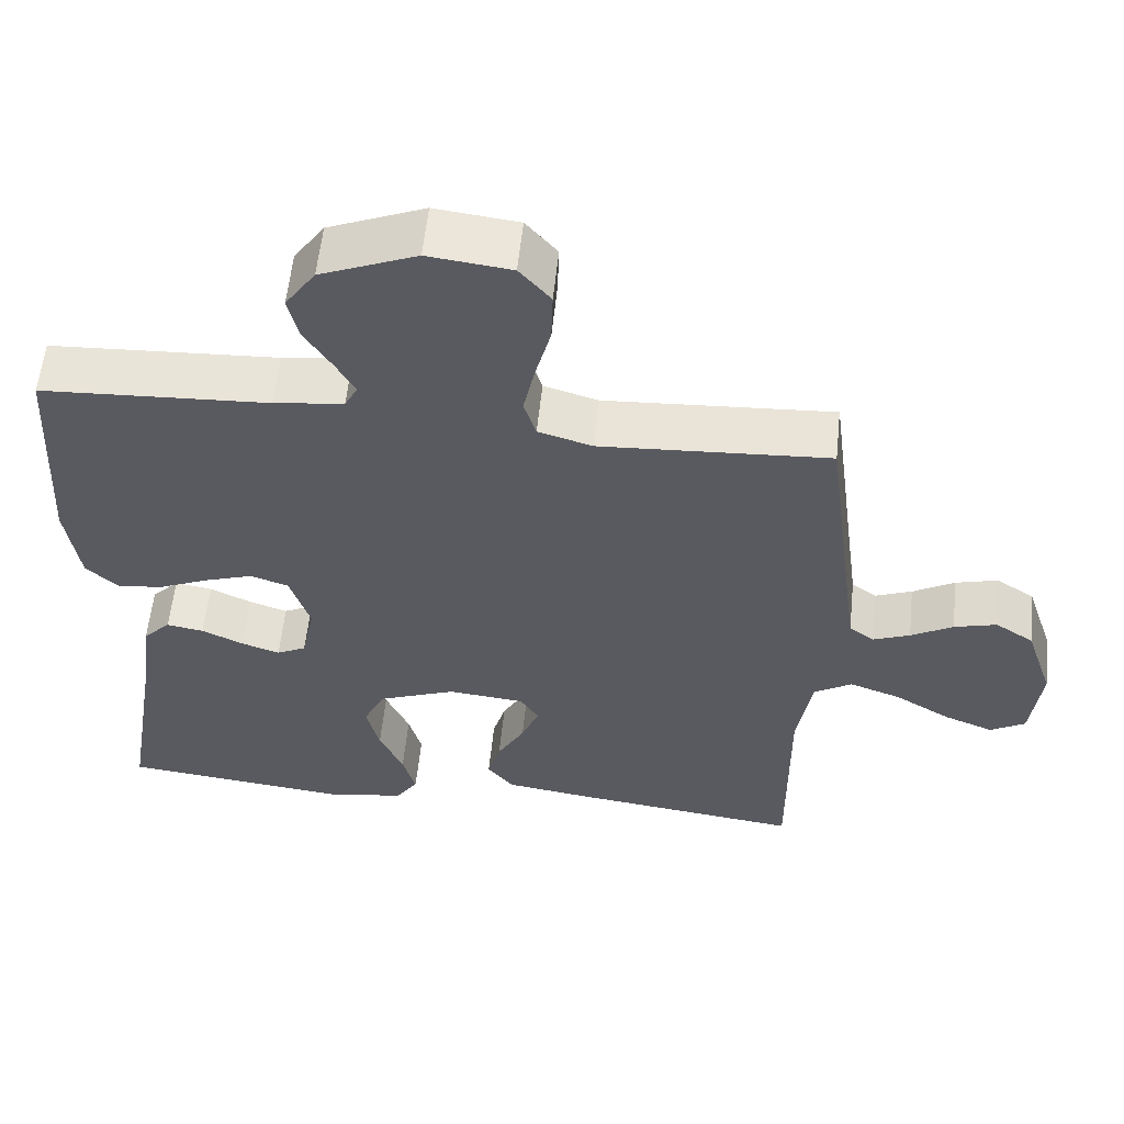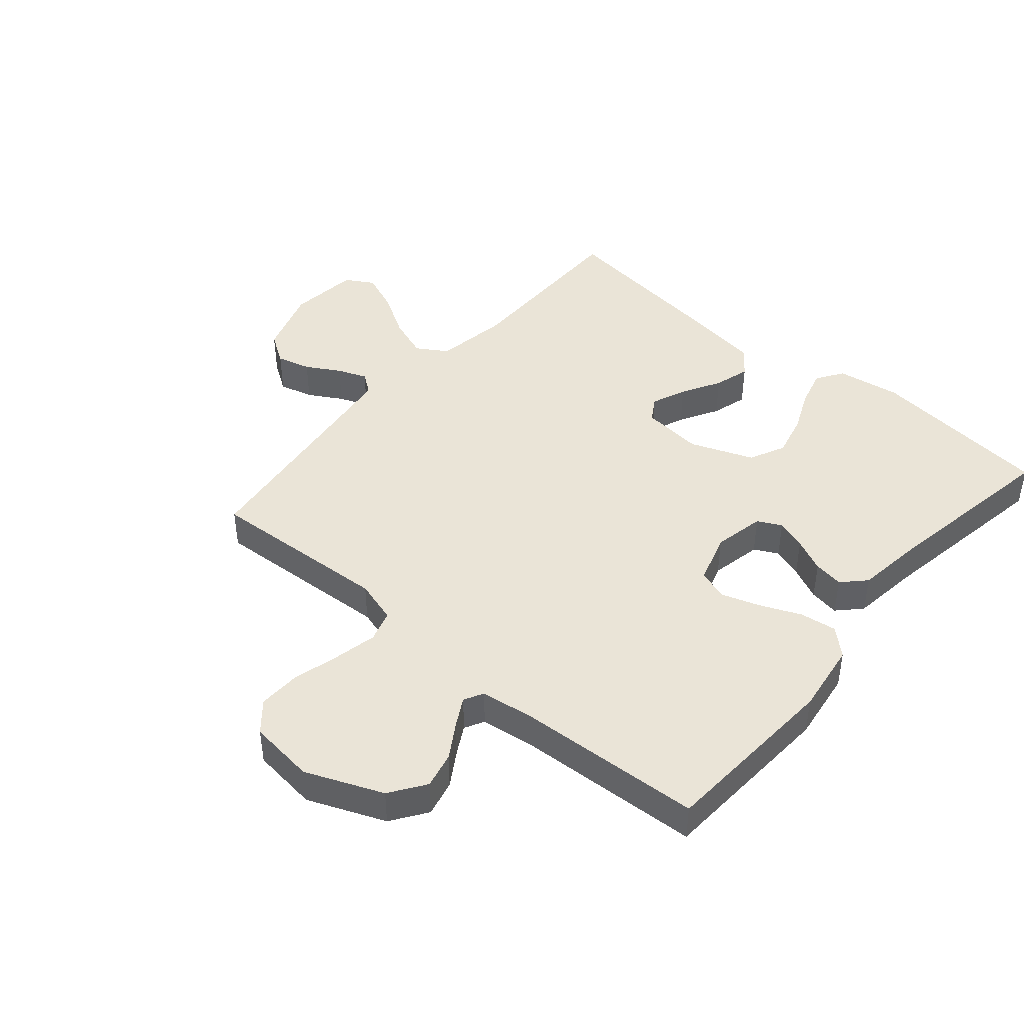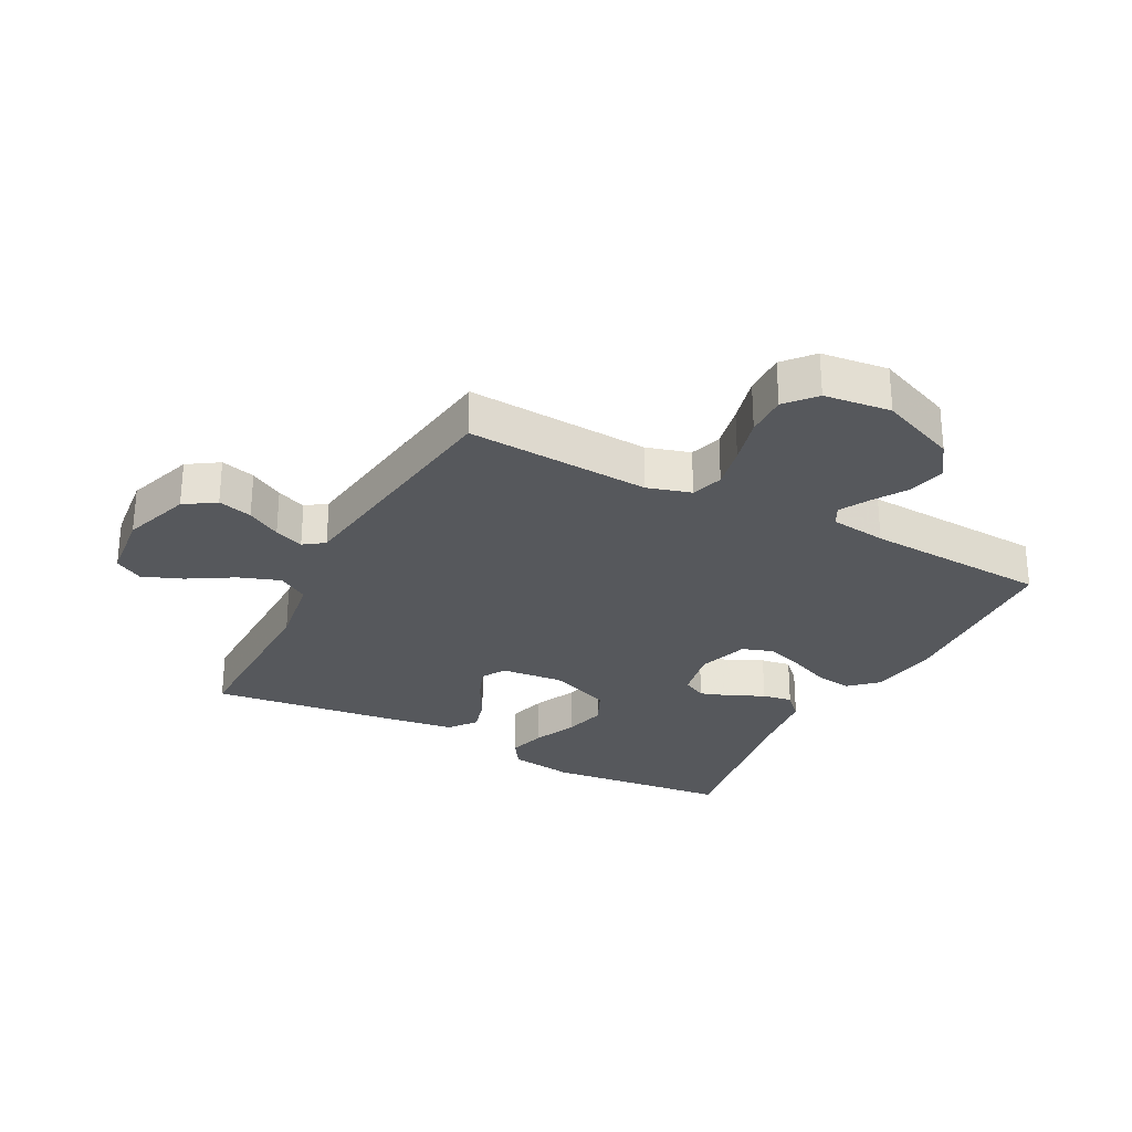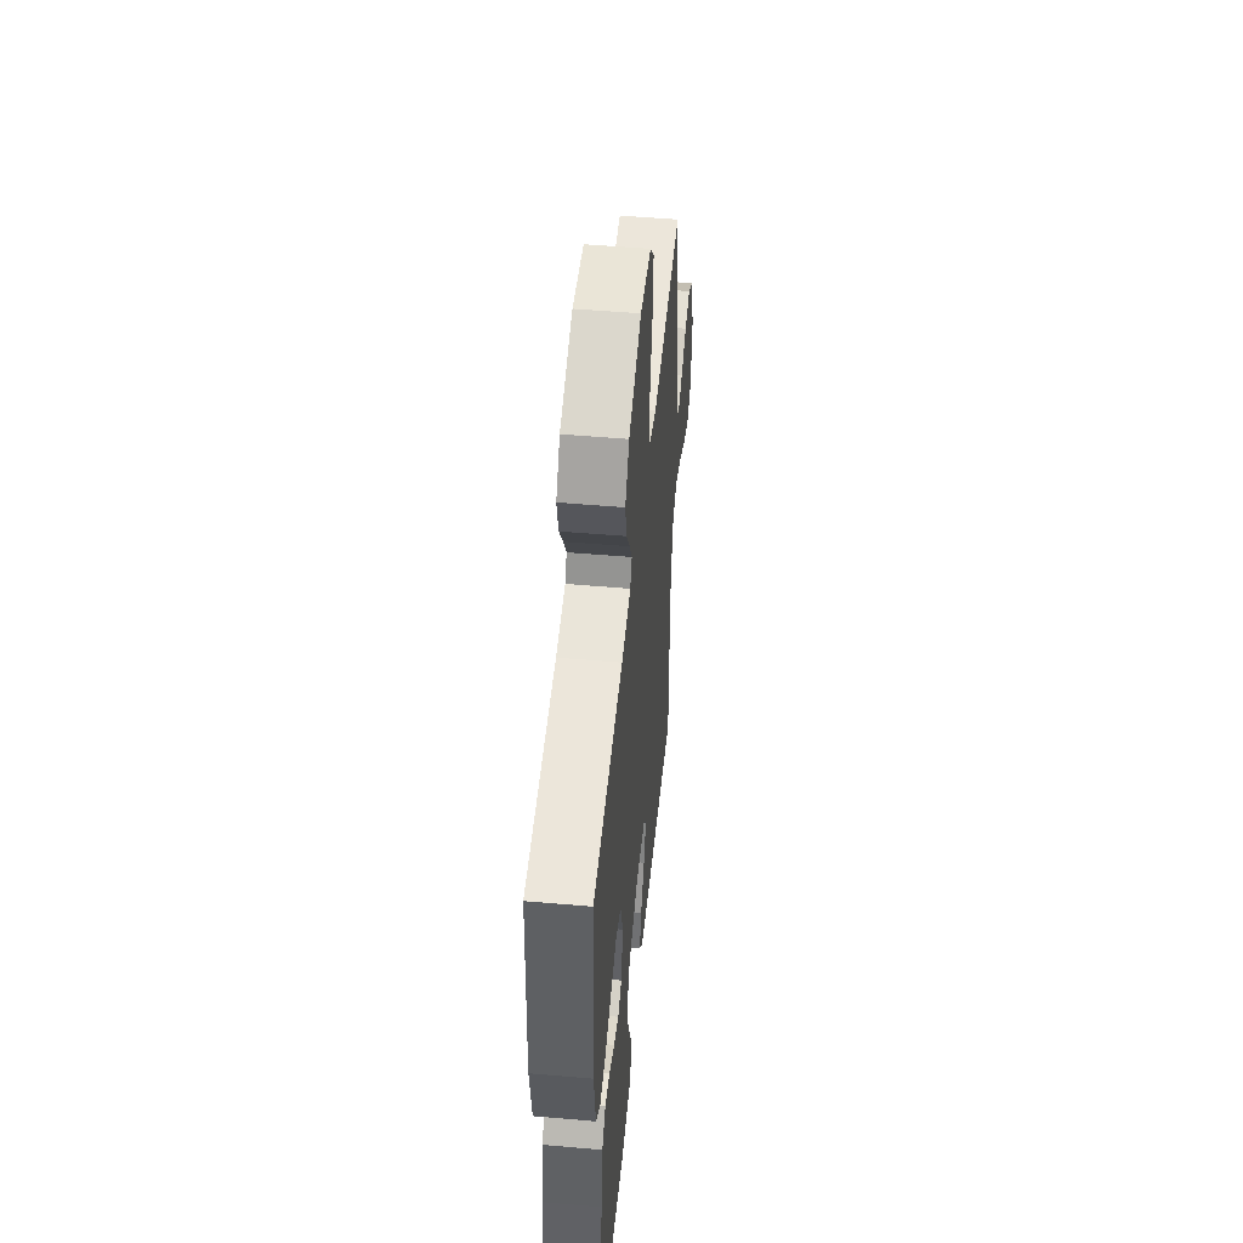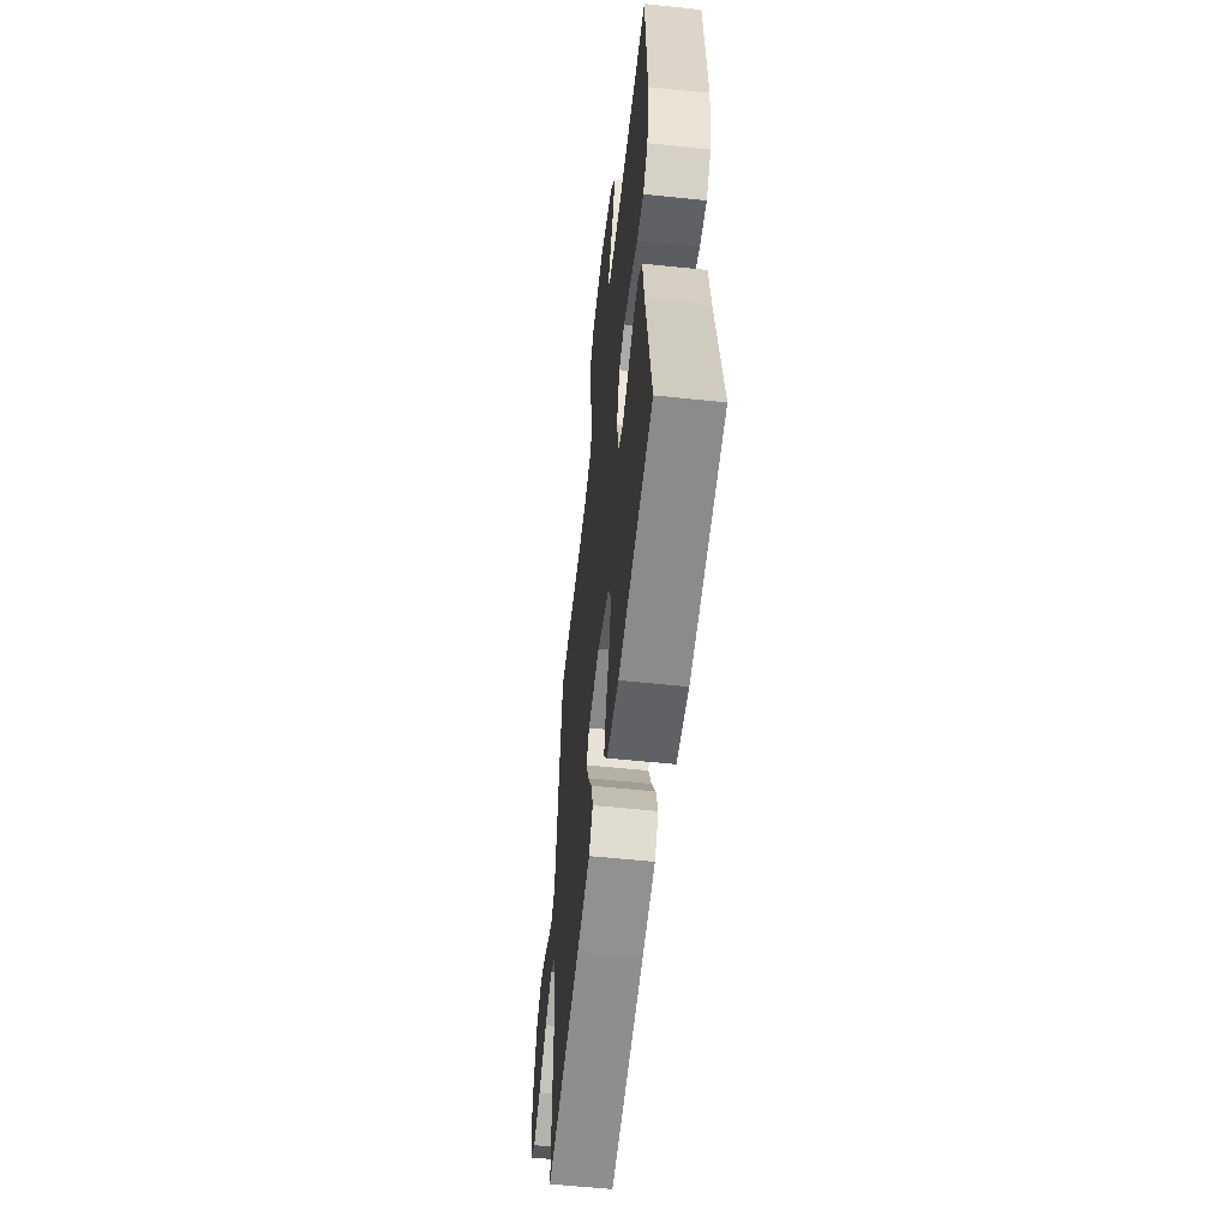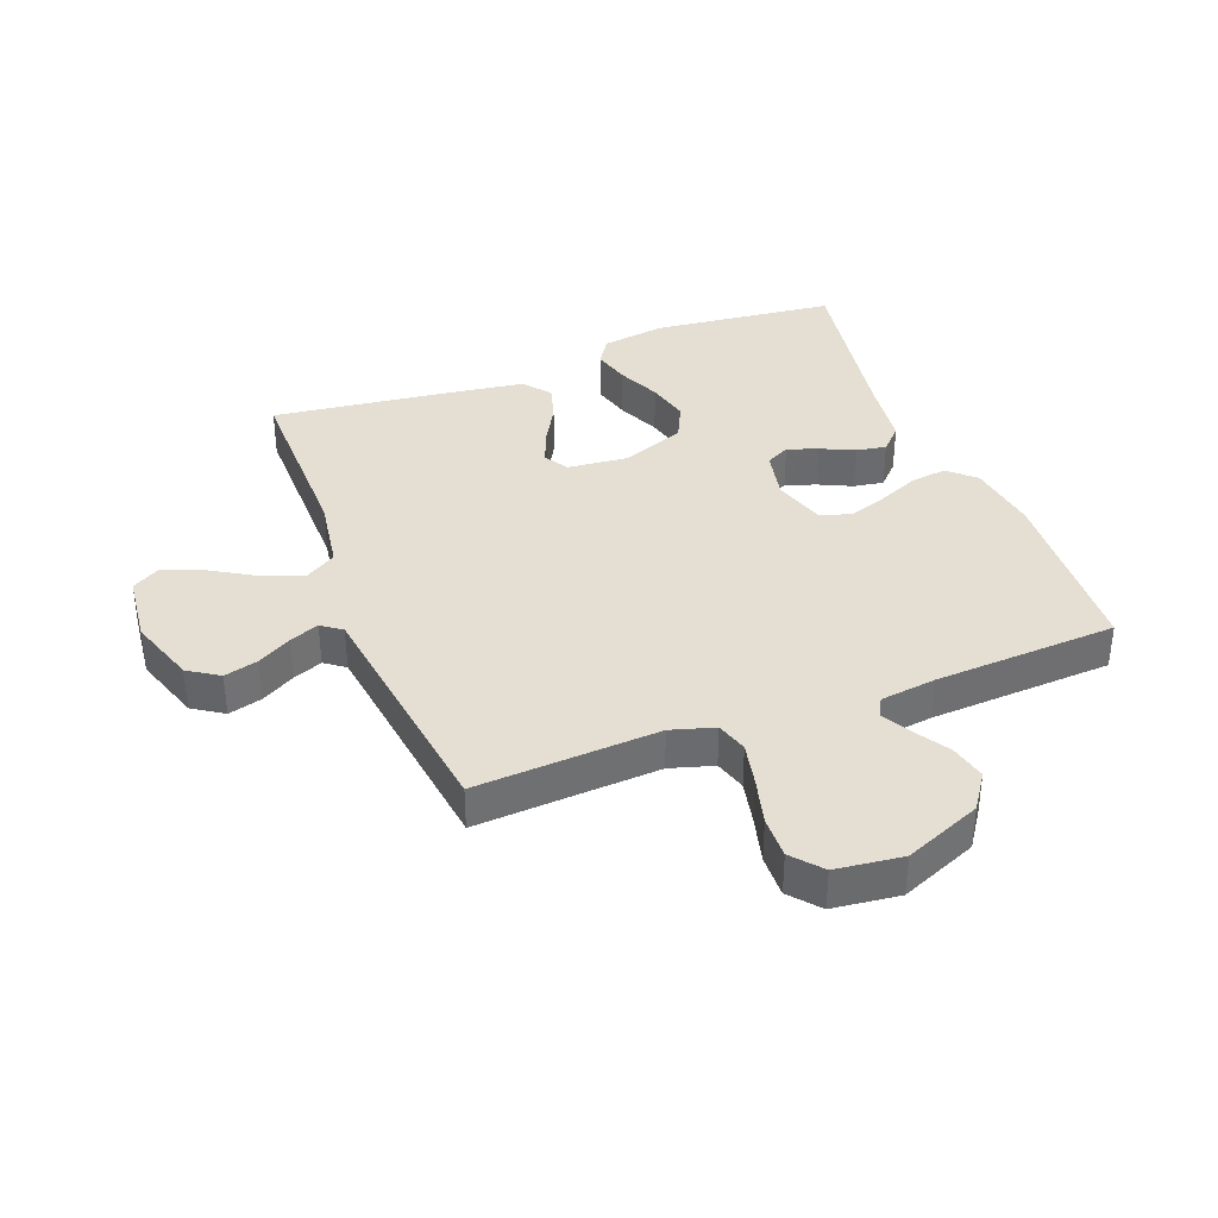
<metadata>
{"format":"obj","ext":"obj","renderer":"f3d","projection":"perspective","resolution":1024,"background":"white","views":[{"elev":57.8,"azim":-174.1,"up":"+Z"},{"elev":43.8,"azim":40.6,"up":"+Y"},{"elev":-28.0,"azim":-27.9,"up":"+Y"},{"elev":50.4,"azim":95.5,"up":"+Z"},{"elev":-57.5,"azim":83.8,"up":"+Z"},{"elev":37.0,"azim":-21.0,"up":"+Y"}]}
</metadata>
<code>
v -0.5 0.07 0.5
v -0.2 0.07 0.482
v -0.129 0.07 0.503
v -0.113 0.07 0.555
v -0.128 0.07 0.626
v -0.148 0.07 0.703
v -0.15 0.07 0.772
v -0.109 0.07 0.82
v 0 0.07 0.833
v 0.126 0.07 0.781
v 0.166 0.07 0.723
v 0.152 0.07 0.663
v 0.117 0.07 0.607
v 0.091 0.07 0.56
v 0.108 0.07 0.528
v 0.2 0.07 0.516
v 0.5 0.07 0.5
v 0.517 0.07 0.2
v 0.5 0.07 0.082
v 0.457 0.07 0.042
v 0.397 0.07 0.05
v 0.33 0.07 0.079
v 0.267 0.07 0.1
v 0.217 0.07 0.083
v 0.191 0.07 0
v 0.208 0.07 -0.084
v 0.247 0.07 -0.104
v 0.297 0.07 -0.087
v 0.352 0.07 -0.061
v 0.401 0.07 -0.053
v 0.437 0.07 -0.09
v 0.451 0.07 -0.2
v 0.5 0.07 -0.5
v 0.2 0.07 -0.533
v 0.095 0.07 -0.517
v 0.066 0.07 -0.473
v 0.083 0.07 -0.411
v 0.114 0.07 -0.341
v 0.131 0.07 -0.271
v 0.103 0.07 -0.212
v 0 0.07 -0.172
v -0.101 0.07 -0.182
v -0.125 0.07 -0.221
v -0.102 0.07 -0.278
v -0.066 0.07 -0.342
v -0.049 0.07 -0.401
v -0.083 0.07 -0.445
v -0.2 0.07 -0.462
v -0.5 0.07 -0.5
v -0.498 0.07 -0.2
v -0.517 0.07 -0.079
v -0.567 0.07 -0.048
v -0.634 0.07 -0.072
v -0.707 0.07 -0.116
v -0.772 0.07 -0.142
v -0.818 0.07 -0.115
v -0.831 0.07 0
v -0.794 0.07 0.111
v -0.744 0.07 0.144
v -0.688 0.07 0.129
v -0.633 0.07 0.097
v -0.585 0.07 0.078
v -0.552 0.07 0.102
v -0.539 0.07 0.2
v -0.5 0 0.5
v -0.2 0 0.482
v -0.129 0 0.503
v -0.113 0 0.555
v -0.128 0 0.626
v -0.148 0 0.703
v -0.15 0 0.772
v -0.109 0 0.82
v 0 0 0.833
v 0.126 0 0.781
v 0.166 0 0.723
v 0.152 0 0.663
v 0.117 0 0.607
v 0.091 0 0.56
v 0.108 0 0.528
v 0.2 0 0.516
v 0.5 0 0.5
v 0.517 0 0.2
v 0.5 0 0.082
v 0.457 0 0.042
v 0.397 0 0.05
v 0.33 0 0.079
v 0.267 0 0.1
v 0.217 0 0.083
v 0.191 0 0
v 0.208 0 -0.084
v 0.247 0 -0.104
v 0.297 0 -0.087
v 0.352 0 -0.061
v 0.401 0 -0.053
v 0.437 0 -0.09
v 0.451 0 -0.2
v 0.5 0 -0.5
v 0.2 0 -0.533
v 0.095 0 -0.517
v 0.066 0 -0.473
v 0.083 0 -0.411
v 0.114 0 -0.341
v 0.131 0 -0.271
v 0.103 0 -0.212
v 0 0 -0.172
v -0.101 0 -0.182
v -0.125 0 -0.221
v -0.102 0 -0.278
v -0.066 0 -0.342
v -0.049 0 -0.401
v -0.083 0 -0.445
v -0.2 0 -0.462
v -0.5 0 -0.5
v -0.498 0 -0.2
v -0.517 0 -0.079
v -0.567 0 -0.048
v -0.634 0 -0.072
v -0.707 0 -0.116
v -0.772 0 -0.142
v -0.818 0 -0.115
v -0.831 0 0
v -0.794 0 0.111
v -0.744 0 0.144
v -0.688 0 0.129
v -0.633 0 0.097
v -0.585 0 0.078
v -0.552 0 0.102
v -0.539 0 0.2
f 58 59 60 61
f 58 61 62
f 57 58 62
f 56 57 62
f 53 54 55 56
f 52 53 56 62
f 51 52 62 63
f 47 48 49 50
f 47 50 51
f 44 45 46 47
f 43 44 47 51
f 42 43 51 63
f 35 36 37 38
f 35 38 39
f 32 33 34 35
f 32 35 39
f 31 32 39 40
f 28 29 30 31
f 27 28 31 40
f 19 20 21 22
f 19 22 23
f 16 17 18 19
f 15 16 19 23
f 14 15 23 24
f 10 11 12 13
f 10 13 14
f 9 10 14
f 5 6 7 8
f 4 5 8 9
f 3 4 9 14
f 64 1 2
f 41 42 63 64
f 26 27 40 41
f 25 26 41 64
f 14 24 25 64
f 2 3 14 64
f 125 124 123 122
f 126 125 122
f 126 122 121
f 126 121 120
f 120 119 118 117
f 126 120 117 116
f 127 126 116 115
f 114 113 112 111
f 115 114 111
f 111 110 109 108
f 115 111 108 107
f 127 115 107 106
f 102 101 100 99
f 103 102 99
f 99 98 97 96
f 103 99 96
f 104 103 96 95
f 95 94 93 92
f 104 95 92 91
f 86 85 84 83
f 87 86 83
f 83 82 81 80
f 87 83 80 79
f 88 87 79 78
f 77 76 75 74
f 78 77 74
f 78 74 73
f 72 71 70 69
f 73 72 69 68
f 78 73 68 67
f 66 65 128
f 128 127 106 105
f 105 104 91 90
f 128 105 90 89
f 128 89 88 78
f 128 78 67 66
f 1 65 66 2
f 2 66 67 3
f 3 67 68 4
f 4 68 69 5
f 5 69 70 6
f 6 70 71 7
f 7 71 72 8
f 8 72 73 9
f 9 73 74 10
f 10 74 75 11
f 11 75 76 12
f 12 76 77 13
f 13 77 78 14
f 14 78 79 15
f 15 79 80 16
f 16 80 81 17
f 17 81 82 18
f 18 82 83 19
f 19 83 84 20
f 20 84 85 21
f 21 85 86 22
f 22 86 87 23
f 23 87 88 24
f 24 88 89 25
f 25 89 90 26
f 26 90 91 27
f 27 91 92 28
f 28 92 93 29
f 29 93 94 30
f 30 94 95 31
f 31 95 96 32
f 32 96 97 33
f 33 97 98 34
f 34 98 99 35
f 35 99 100 36
f 36 100 101 37
f 37 101 102 38
f 38 102 103 39
f 39 103 104 40
f 40 104 105 41
f 41 105 106 42
f 42 106 107 43
f 43 107 108 44
f 44 108 109 45
f 45 109 110 46
f 46 110 111 47
f 47 111 112 48
f 48 112 113 49
f 49 113 114 50
f 50 114 115 51
f 51 115 116 52
f 52 116 117 53
f 53 117 118 54
f 54 118 119 55
f 55 119 120 56
f 56 120 121 57
f 57 121 122 58
f 58 122 123 59
f 59 123 124 60
f 60 124 125 61
f 61 125 126 62
f 62 126 127 63
f 63 127 128 64
f 64 128 65 1

</code>
